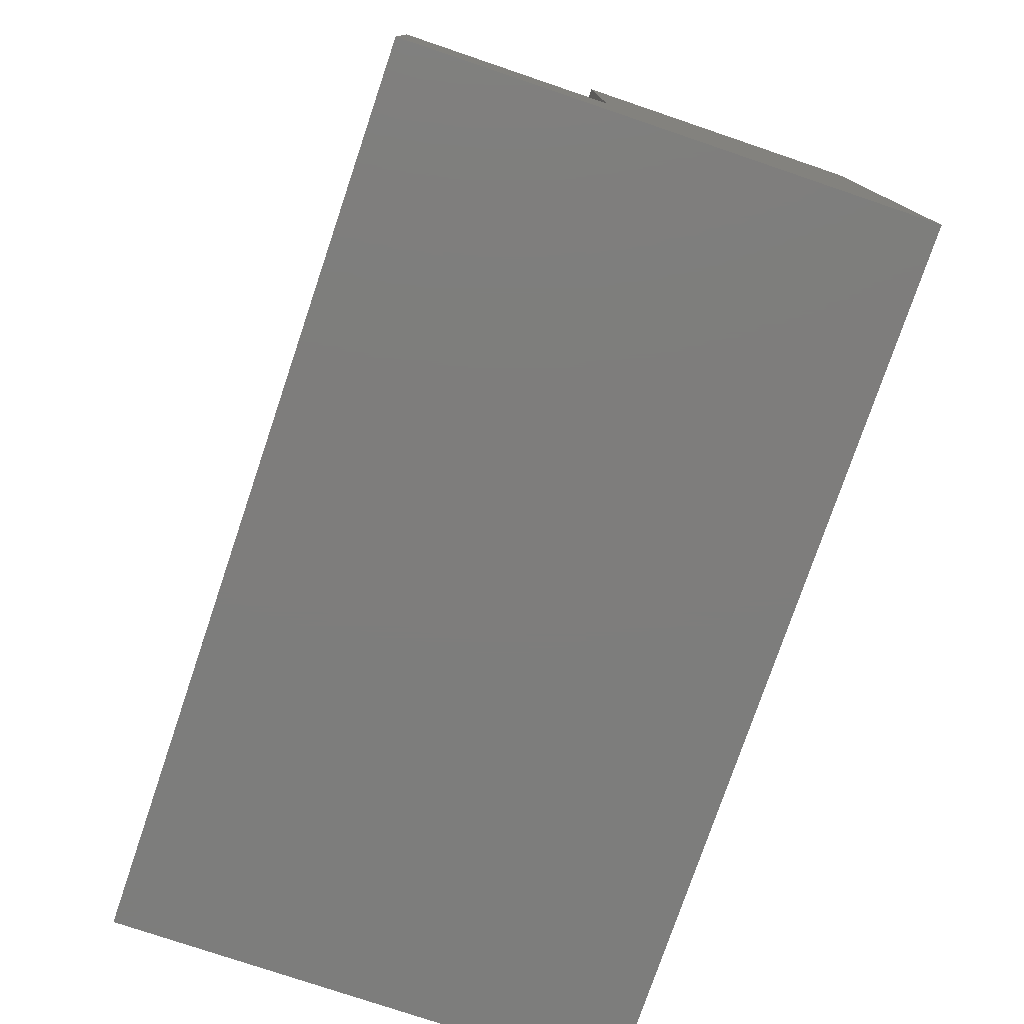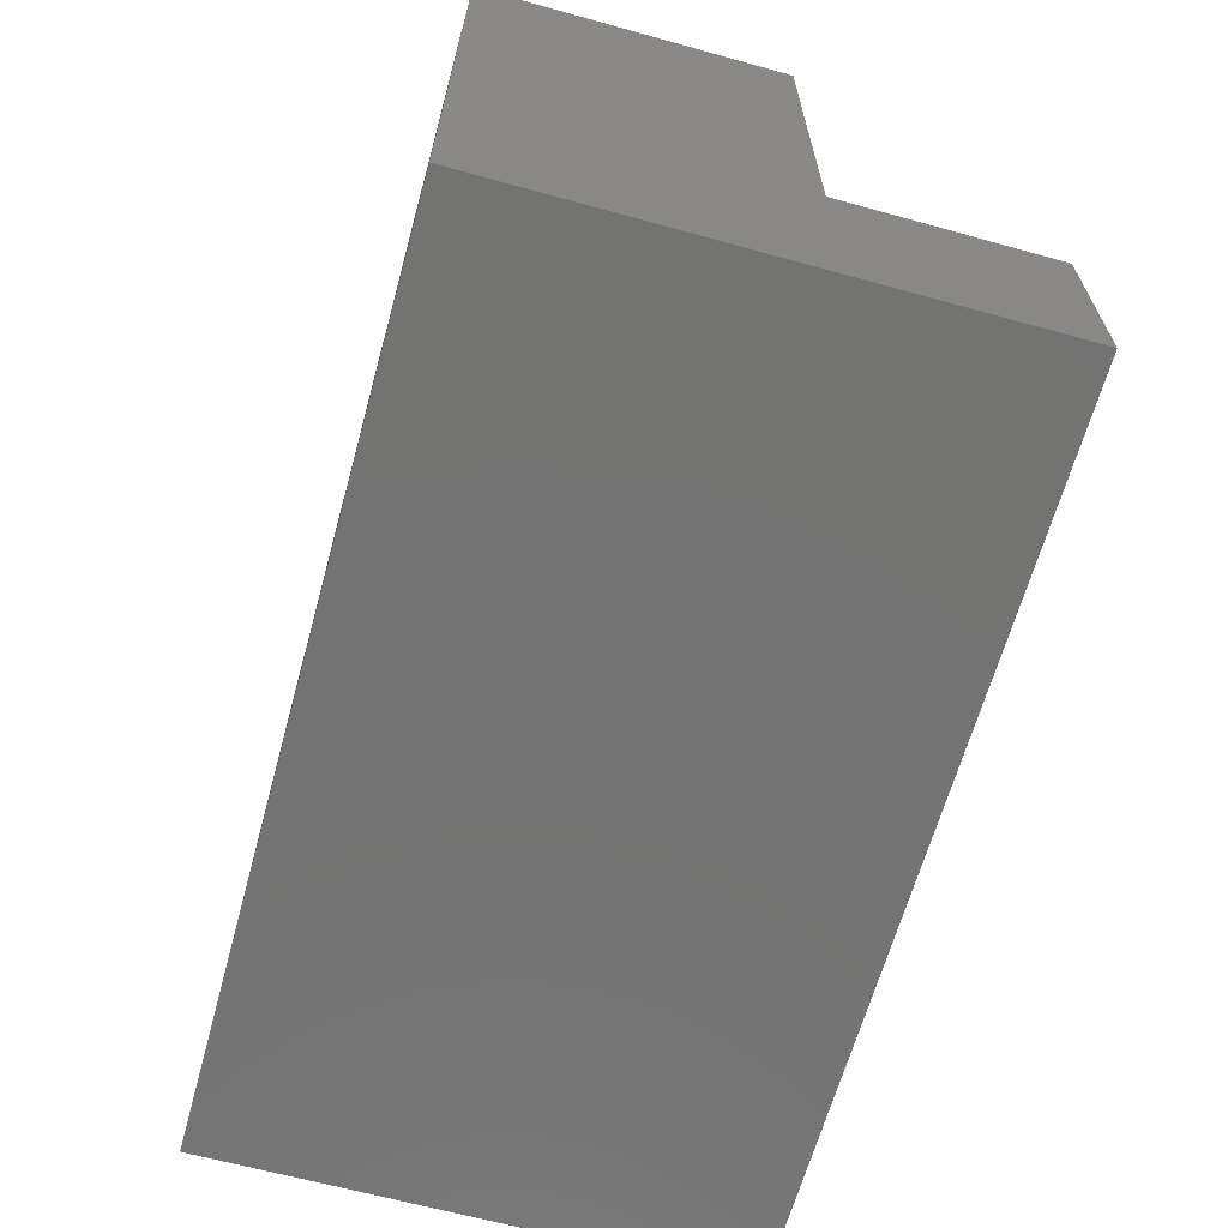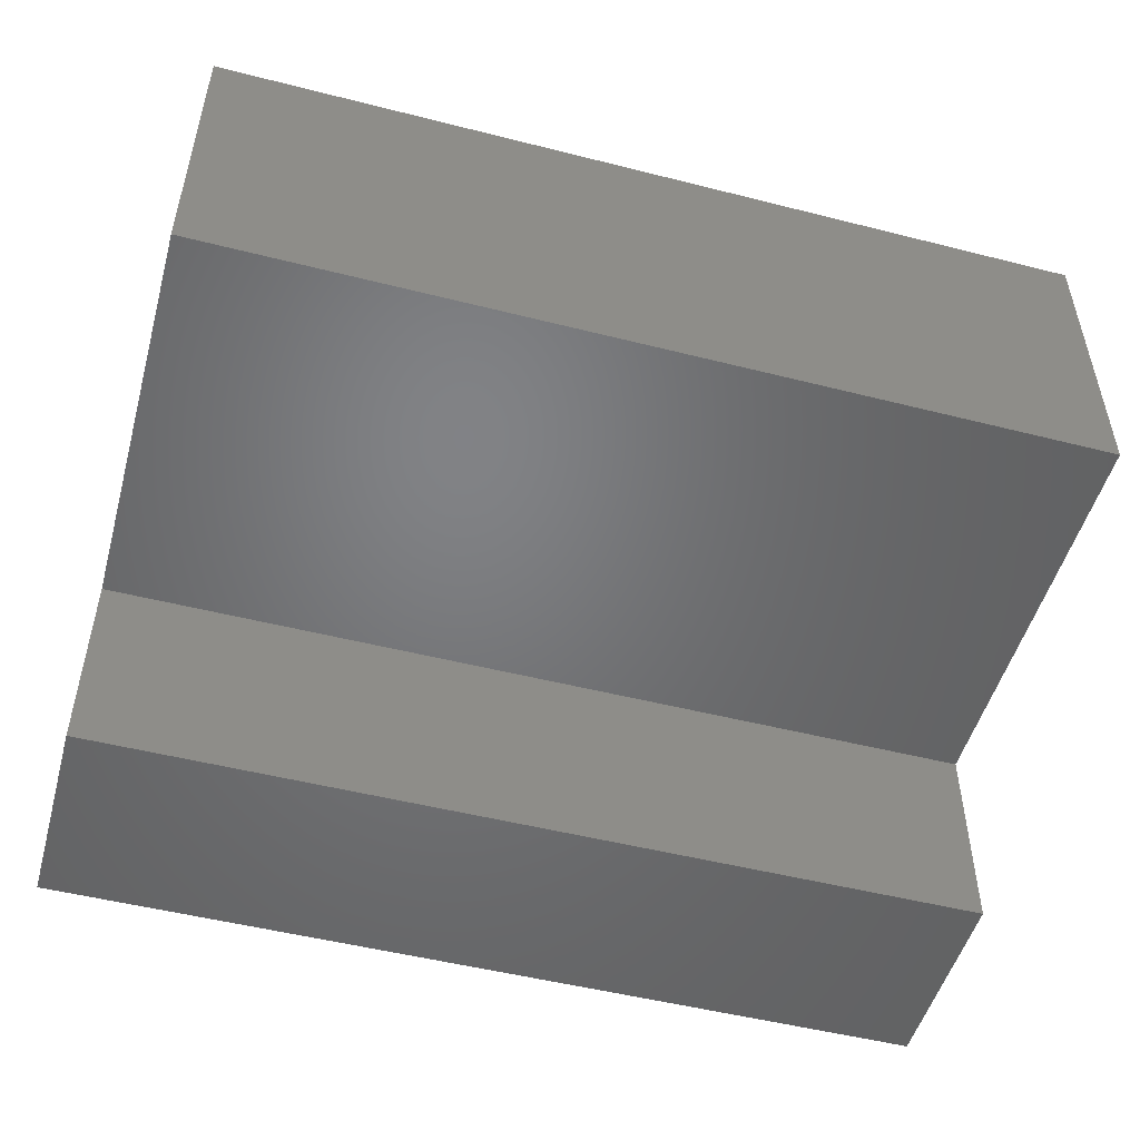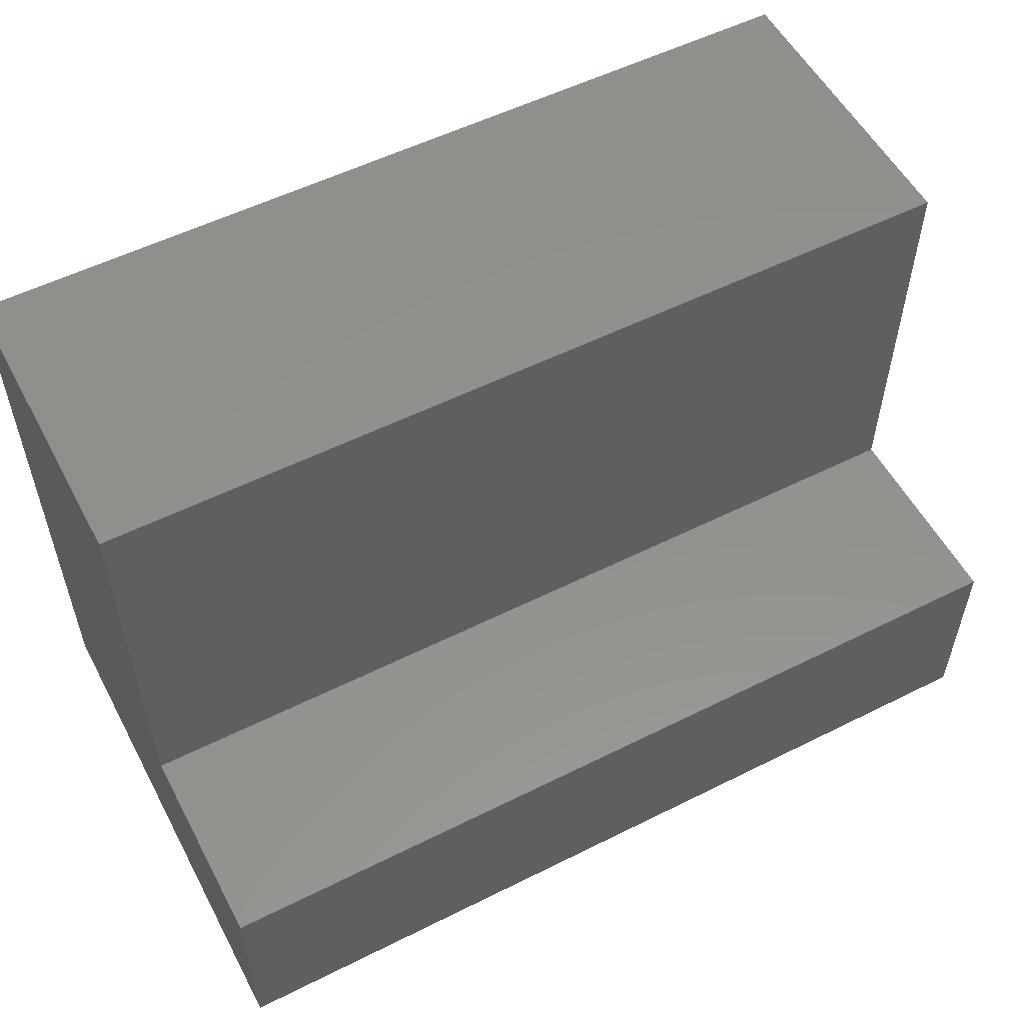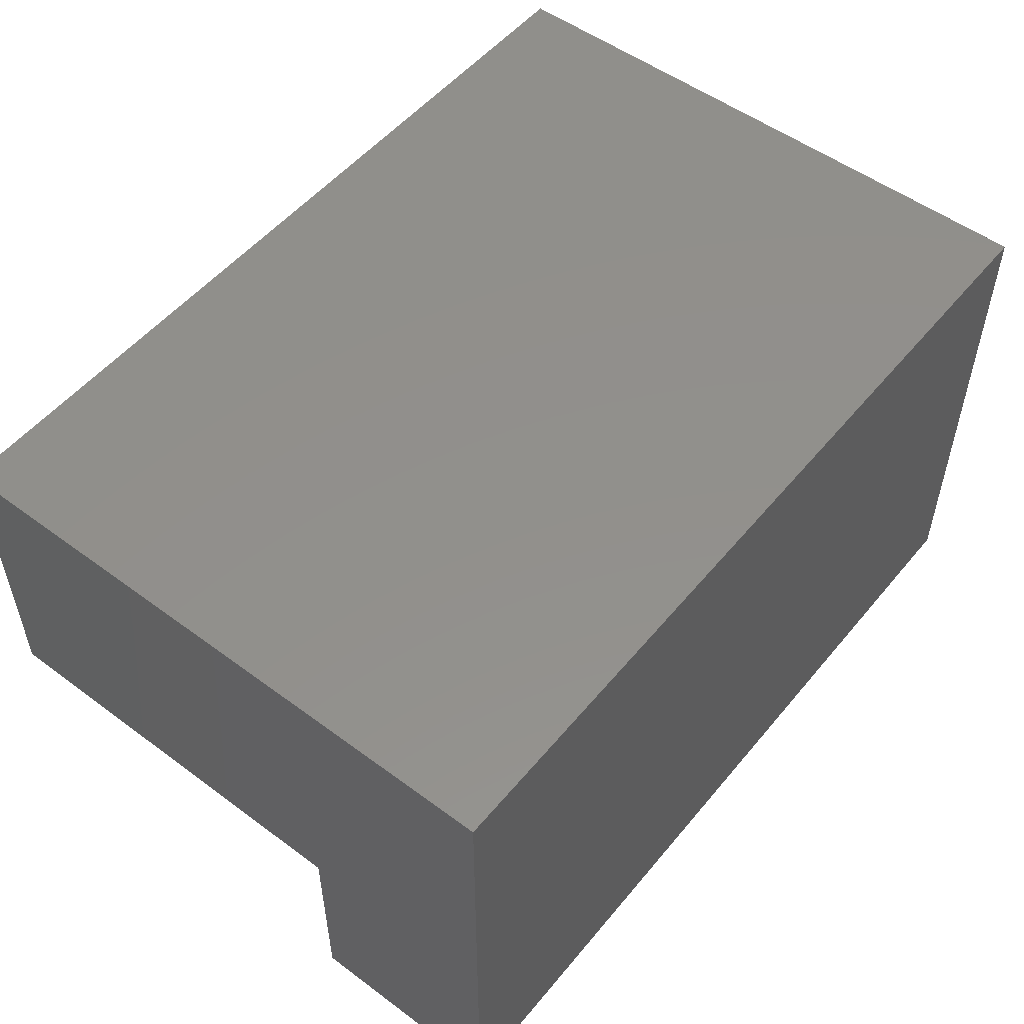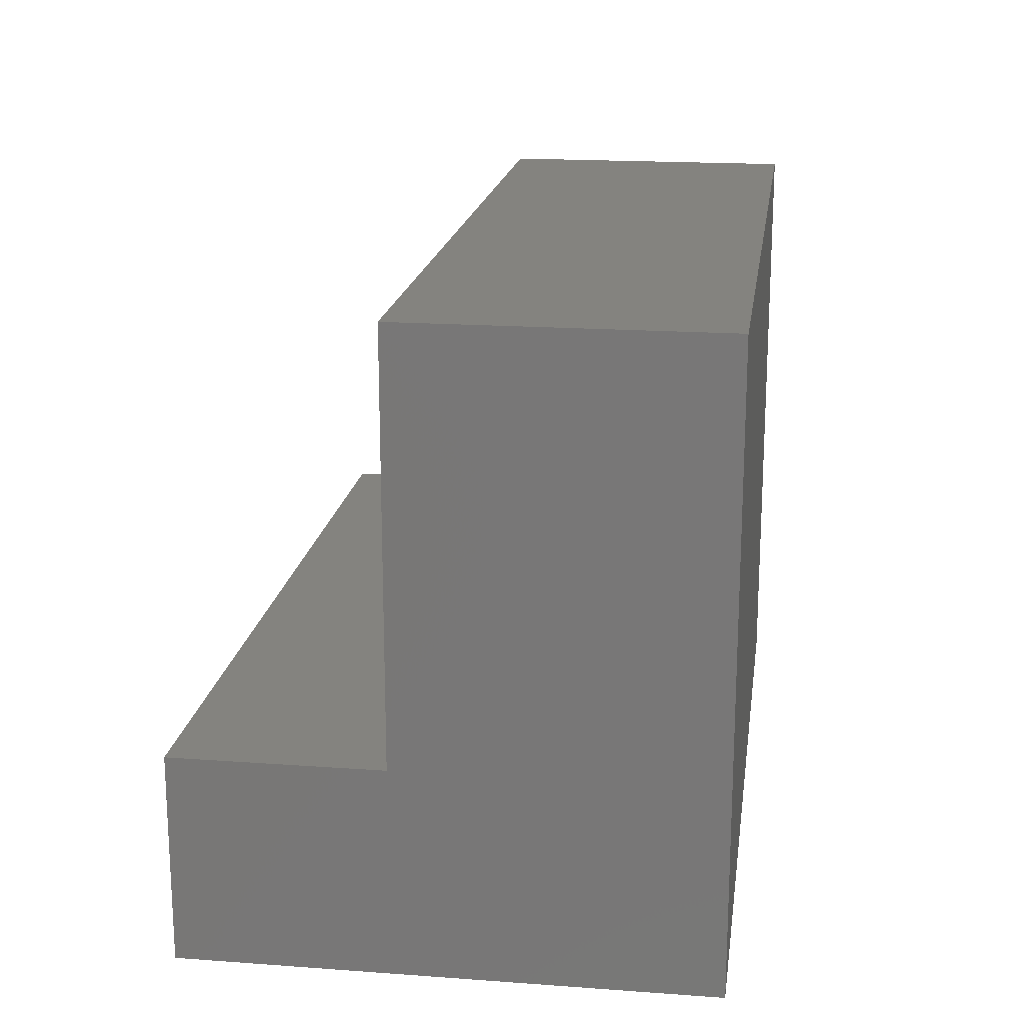
<metadata>
{"format":"stl","ext":"stl","renderer":"f3d","projection":"perspective","resolution":1024,"background":"white","views":[{"elev":-77.0,"azim":71.3,"up":"+Z"},{"elev":-65.1,"azim":-105.5,"up":"+Z"},{"elev":-50.6,"azim":-15.5,"up":"+Y"},{"elev":55.0,"azim":-27.8,"up":"+Z"},{"elev":52.7,"azim":128.5,"up":"+Y"},{"elev":18.2,"azim":98.0,"up":"+Z"}]}
</metadata>
<code>
# stl→obj: 18 verts, 32 faces
v -0.01587 0.2302 -0.4503
v 0.9841 -0.3624 -0.4503
v -0.01587 -0.3624 -0.4503
v 0.9841 0.2302 -0.4503
v 0.9841 -0.3624 -0.2132
v -0.01587 -0.3624 -0.2132
v -0.01587 0.2302 0.2608
v 0.9841 0.2302 0.2608
v -0.03175 -0.3624 -0.4503
v -0.03175 0.2302 -0.4503
v 0.9841 -0.1254 -0.2132
v 0.9841 -0.1254 0.2608
v -0.01587 -0.1254 -0.2132
v -0.03175 -0.3624 -0.2132
v -0.01587 -0.1254 0.2608
v -0.03175 0.2302 0.2608
v -0.03175 -0.1254 -0.2132
v -0.03175 -0.1254 0.2608
f 1 2 3
f 1 4 2
f 3 5 6
f 3 2 5
f 7 4 1
f 7 8 4
f 1 3 9
f 1 9 10
f 11 5 2
f 4 11 2
f 8 12 11
f 8 11 4
f 6 11 13
f 6 5 11
f 3 6 14
f 3 14 9
f 15 8 7
f 15 12 8
f 7 1 10
f 7 10 16
f 17 9 14
f 10 9 17
f 16 17 18
f 16 10 17
f 13 12 15
f 13 11 12
f 6 13 17
f 6 17 14
f 15 7 16
f 15 16 18
f 13 15 18
f 13 18 17

</code>
